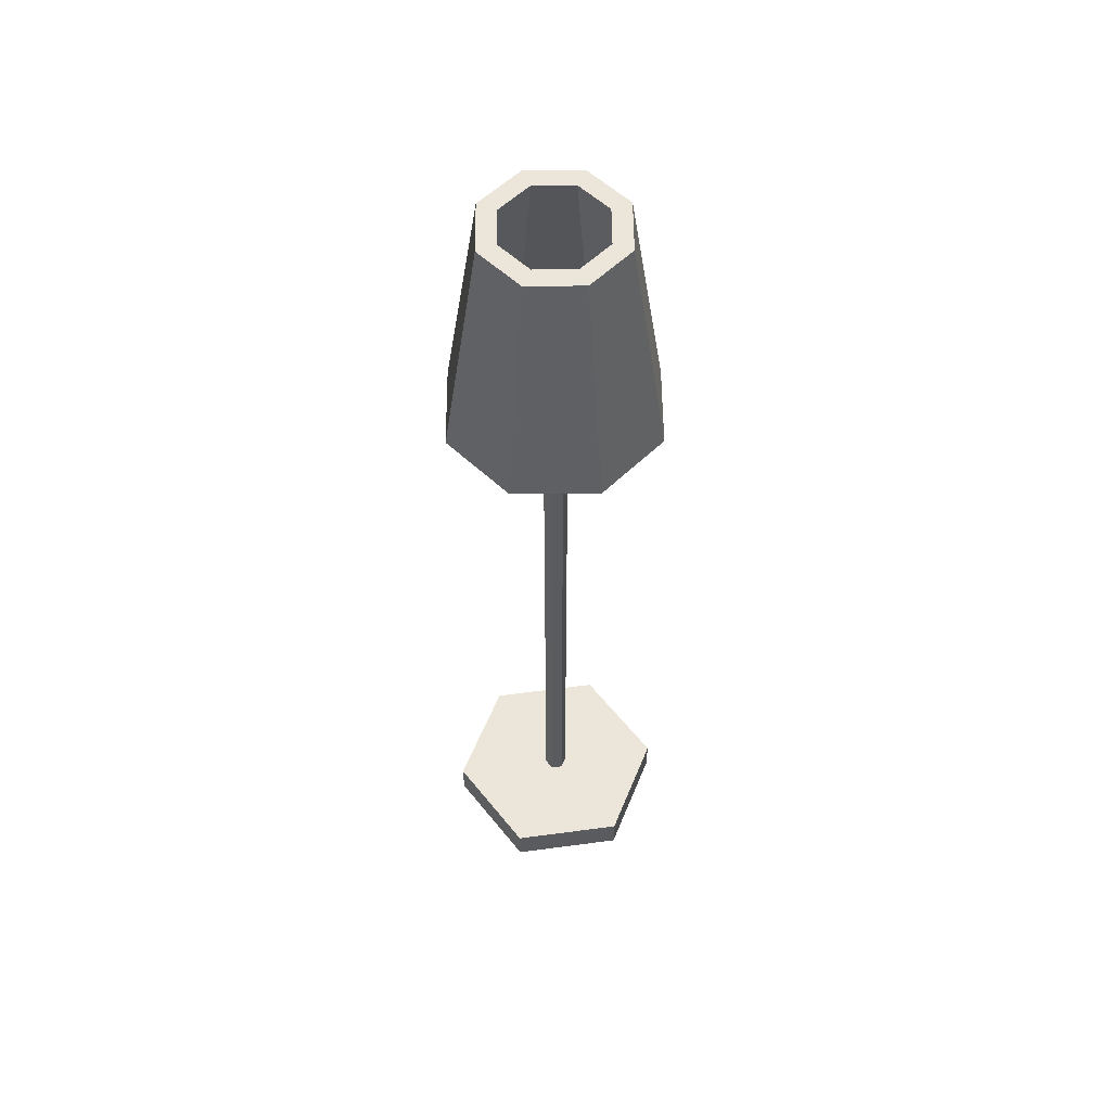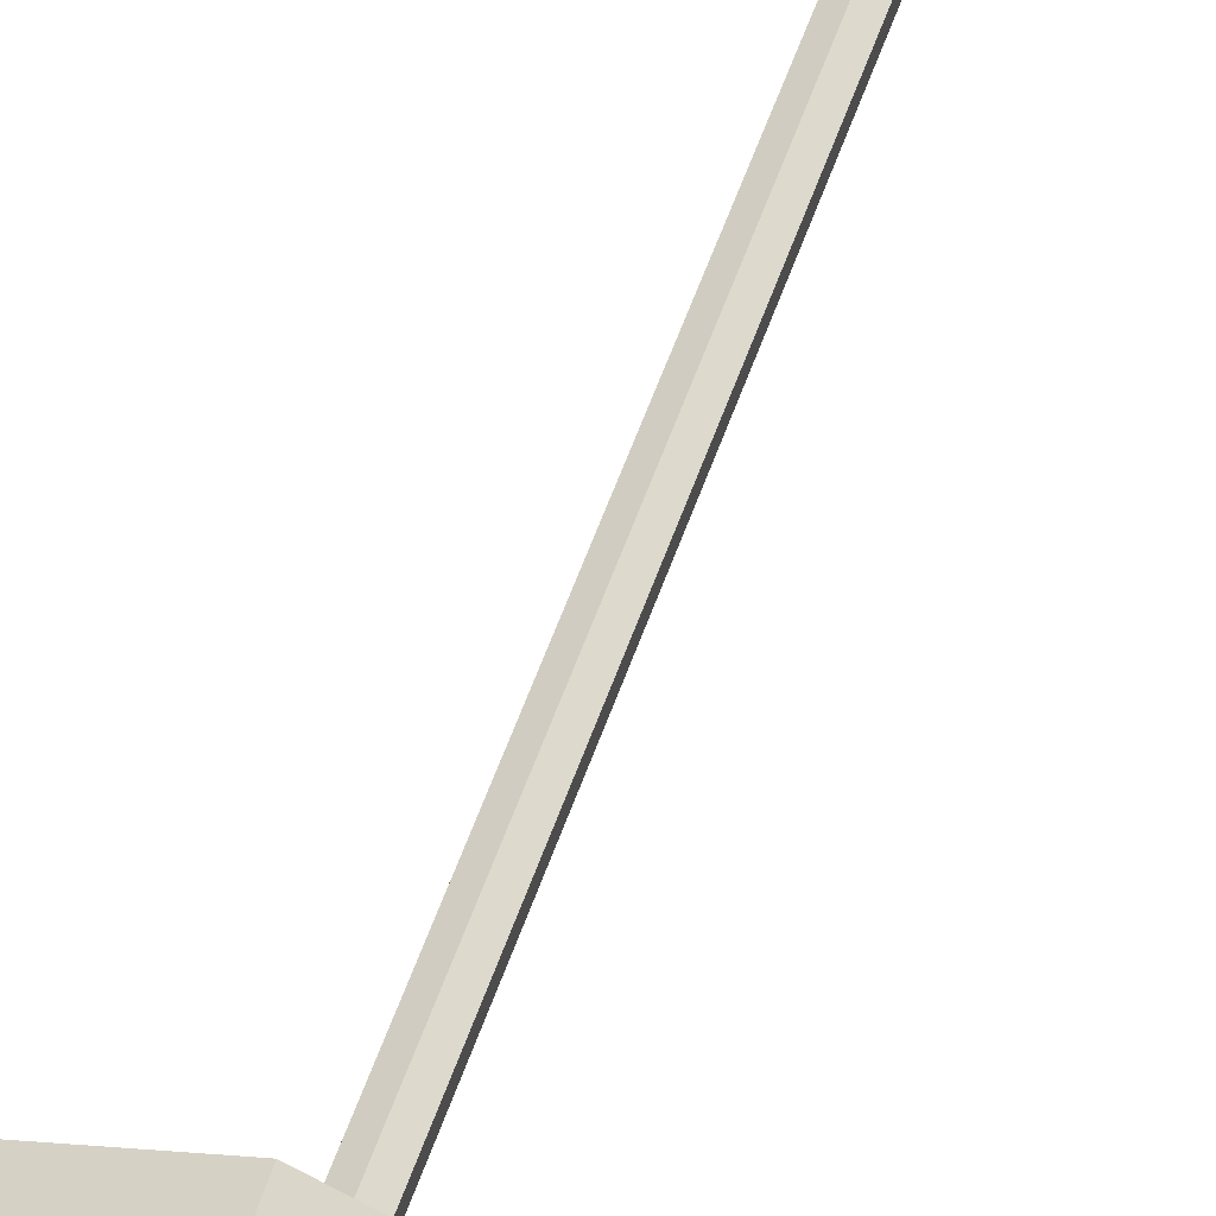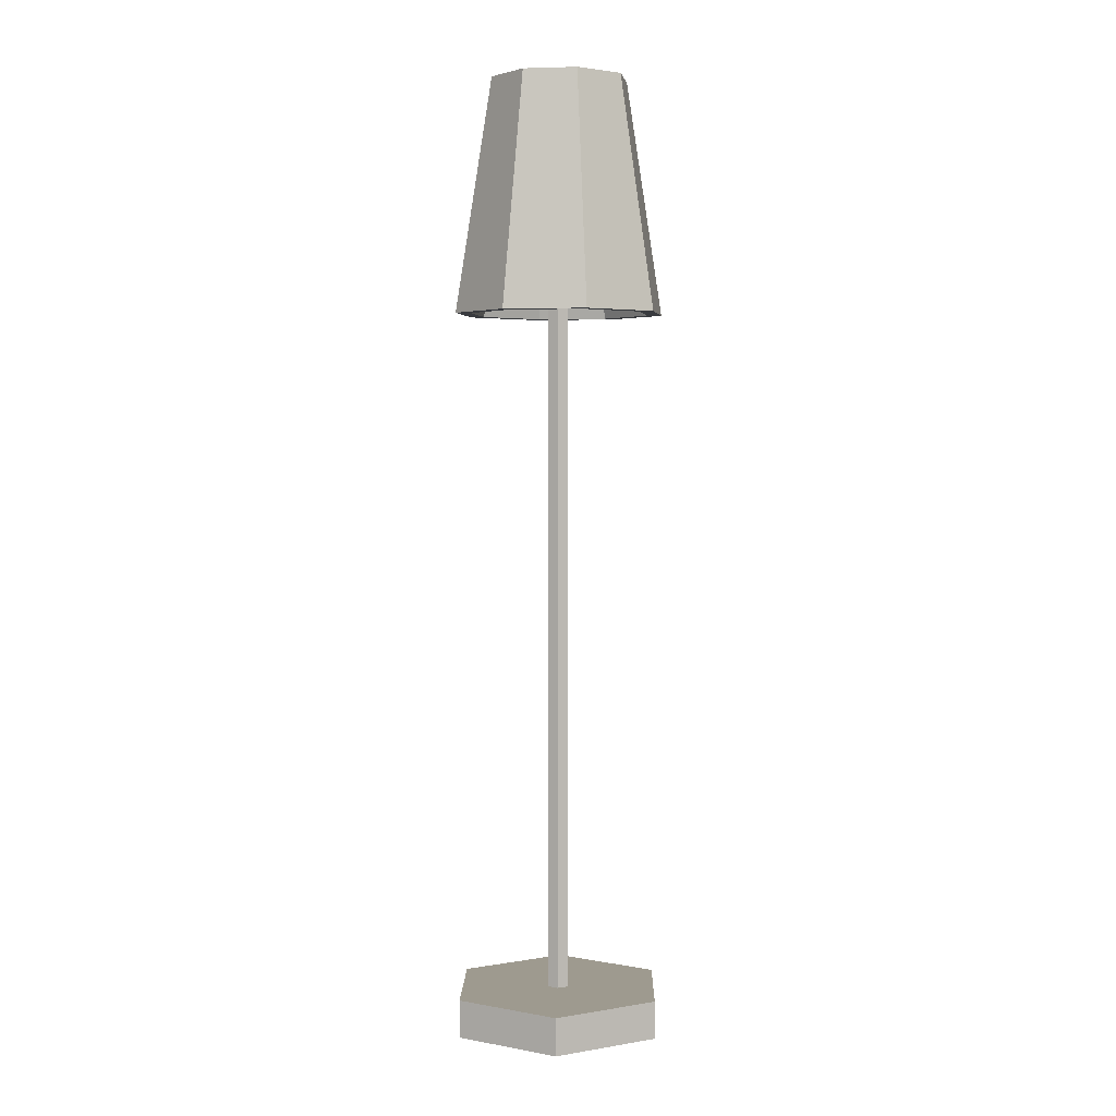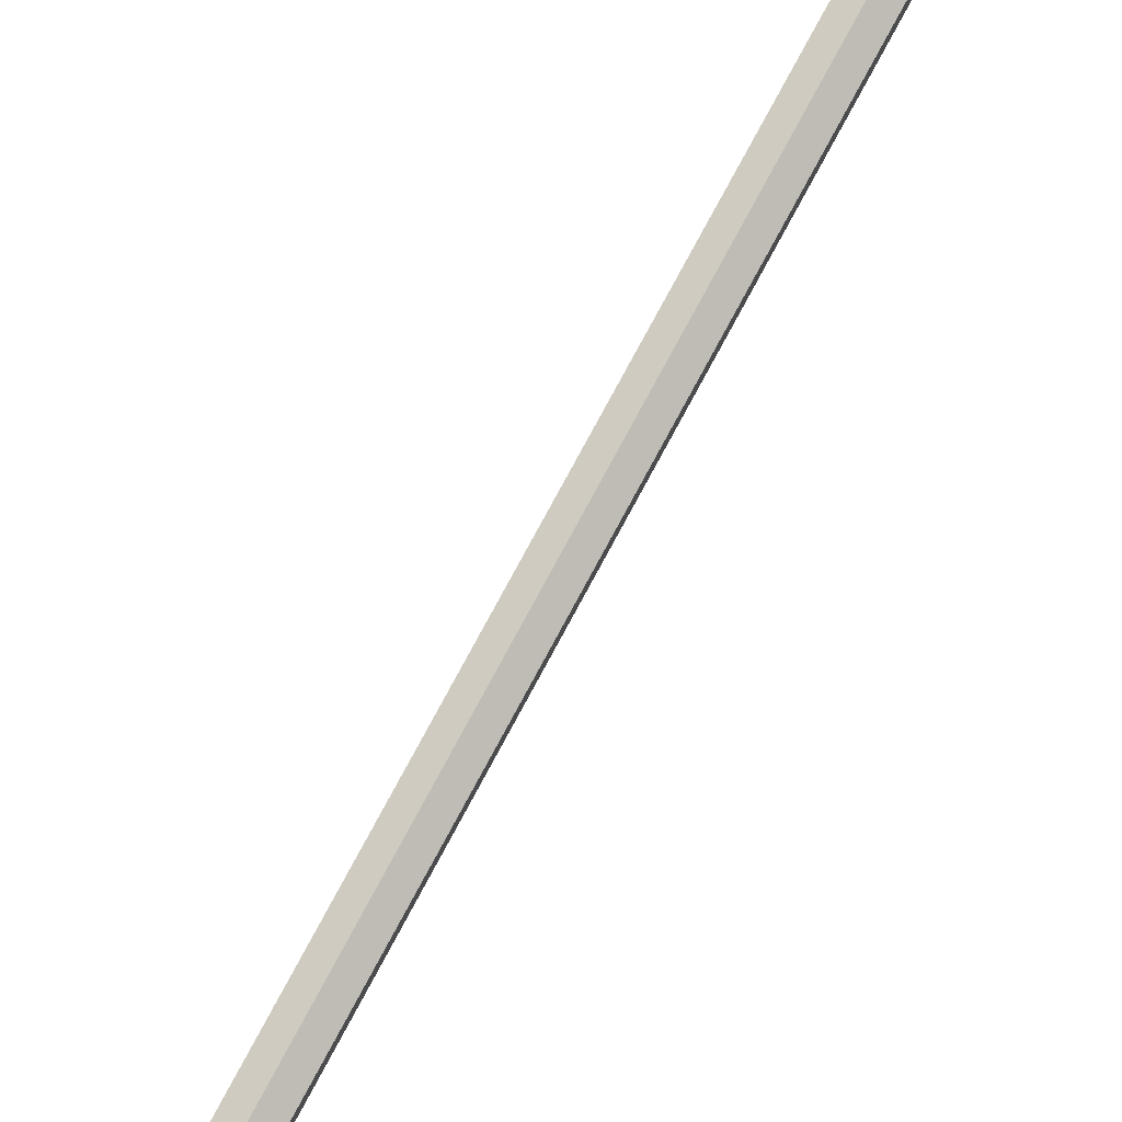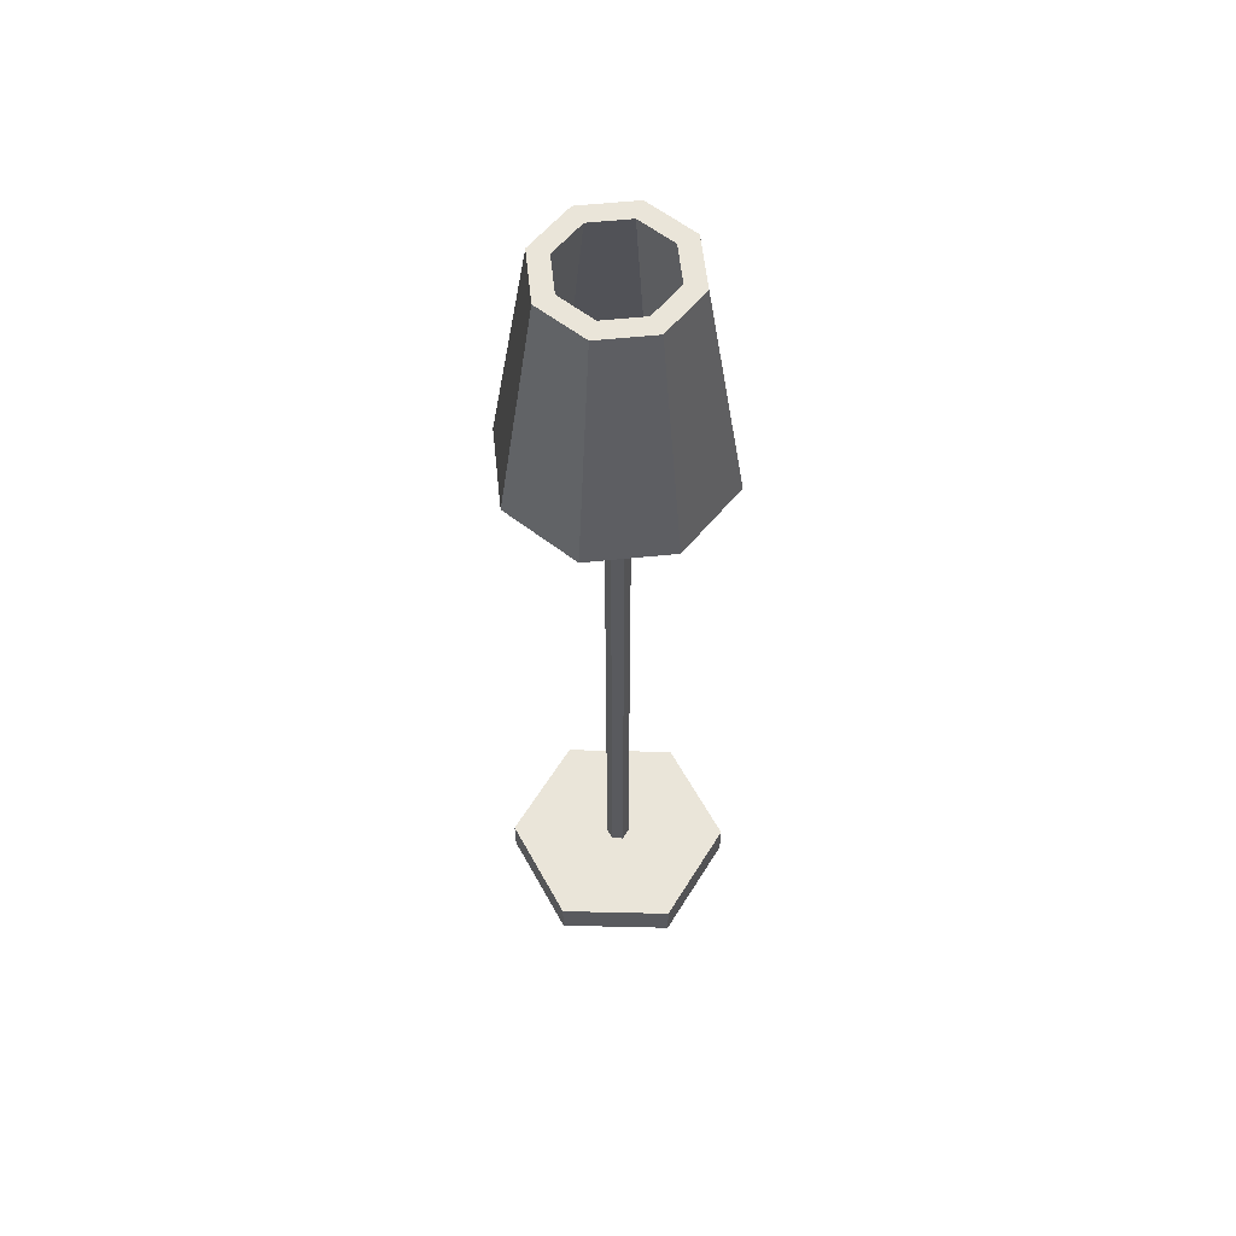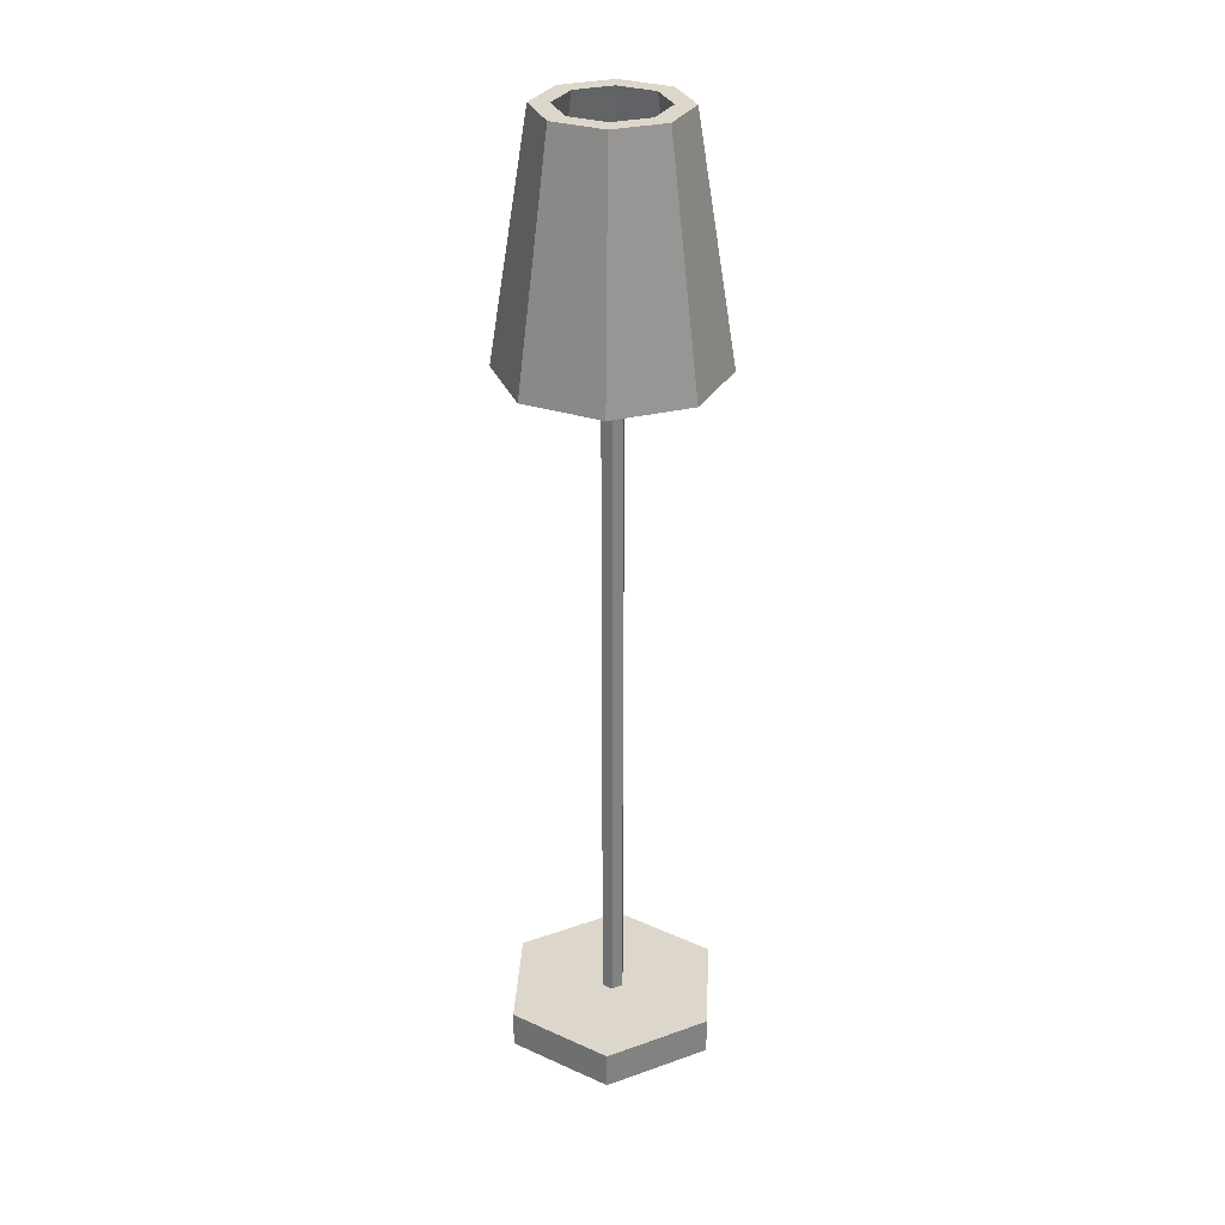
<metadata>
{"format":"obj","ext":"obj","renderer":"f3d","projection":"perspective","resolution":1024,"background":"white","views":[{"elev":55.9,"azim":-158.0,"up":"+Y"},{"elev":55.0,"azim":-161.3,"up":"+Z"},{"elev":3.8,"azim":121.1,"up":"+Y"},{"elev":76.5,"azim":-151.8,"up":"+Z"},{"elev":58.3,"azim":-28.6,"up":"+Y"},{"elev":30.4,"azim":-177.1,"up":"+Y"}]}
</metadata>
<code>
o Lamp_Cylinder.003
v 0.000102 1.039 -0.07637
v 0.0534 1.039 -0.0543
v 0.07547 1.039 -0.001004
v 0.0534 1.039 0.05229
v 0.000102 1.039 0.07437
v -0.05319 1.039 0.05229
v -0.07527 1.039 -0.001004
v -0.05319 1.039 -0.0543
v 0.03877 1.039 -0.03967
v 0.000102 1.039 -0.05569
v 0.05479 1.039 -0.001004
v 0.03877 1.039 0.03766
v 0.000102 1.039 0.05368
v -0.03857 1.039 0.03766
v -0.05458 1.039 -0.001004
v -0.03857 1.039 -0.03967
v 0.000102 0.7863 -0.1167
v 0.08189 0.7863 -0.08279
v 0.1158 0.7863 -0.001004
v 0.08189 0.7863 0.08078
v 0.000102 0.7863 0.1147
v -0.08168 0.7863 0.08078
v -0.1156 0.7863 -0.001004
v -0.08168 0.7863 -0.08279
v 0.07016 0.7863 -0.07106
v 0.000102 0.7863 -0.1001
v 0.09918 0.7863 -0.001004
v 0.07016 0.7863 0.06906
v 0.000102 0.7863 0.09808
v -0.06996 0.7863 0.06906
v -0.09898 0.7863 -0.001004
v -0.06996 0.7863 -0.07106
v -0.000136 0.000454 -0.1211
v -0.000136 0.04153 -0.1211
v 0.1059 0.000454 -0.05988
v 0.1059 0.04153 -0.05988
v 0.1059 0.000454 0.06255
v 0.1059 0.04153 0.06255
v -0.000136 0.000454 0.1238
v -0.000136 0.04153 0.1238
v -0.1062 0.000454 0.06255
v -0.1062 0.04153 0.06255
v -0.1062 0.000454 -0.05988
v -0.1062 0.04153 -0.05988
v 0.0107 0.04153 -0.004917
v -0.000136 0.04153 -0.01117
v 0.0107 0.04153 0.007591
v -0.000136 0.04153 0.01384
v -0.01097 0.04153 0.007591
v -0.01097 0.04153 -0.004917
v 0.0107 0.955 -0.004917
v -0.000136 0.955 -0.01117
v 0.0107 0.955 0.007591
v -0.000136 0.955 0.01384
v -0.01097 0.955 0.007591
v -0.01097 0.955 -0.004917
f 34 35 33
f 36 37 35
f 38 39 37
f 40 41 39
f 36 47 38
f 44 33 43
f 42 43 41
f 35 39 43
f 50 52 46
f 42 50 44
f 36 46 45
f 38 48 40
f 44 46 34
f 42 48 49
f 55 54 53
f 49 54 55
f 45 53 47
f 49 56 50
f 47 54 48
f 46 51 45
f 34 36 35
f 36 38 37
f 38 40 39
f 40 42 41
f 36 45 47
f 44 34 33
f 42 44 43
f 43 33 35
f 35 37 39
f 39 41 43
f 50 56 52
f 42 49 50
f 36 34 46
f 38 47 48
f 44 50 46
f 42 40 48
f 53 51 55
f 51 52 55
f 52 56 55
f 49 48 54
f 45 51 53
f 49 55 56
f 47 53 54
f 46 52 51
f 9 26 25
f 18 1 2
f 19 2 3
f 20 3 4
f 5 20 4
f 22 5 6
f 7 16 8
f 23 6 7
f 17 8 1
f 6 13 14
f 3 12 4
f 8 10 1
f 7 14 15
f 4 13 5
f 3 9 11
f 2 10 9
f 16 31 32
f 14 29 30
f 12 27 28
f 26 16 32
f 15 30 31
f 29 12 28
f 11 25 27
f 32 23 24
f 22 29 21
f 28 19 20
f 26 24 17
f 23 30 22
f 29 20 21
f 19 25 18
f 18 26 17
f 24 7 8
f 9 10 26
f 18 17 1
f 19 18 2
f 20 19 3
f 5 21 20
f 22 21 5
f 7 15 16
f 23 22 6
f 17 24 8
f 6 5 13
f 3 11 12
f 8 16 10
f 7 6 14
f 4 12 13
f 3 2 9
f 2 1 10
f 16 15 31
f 14 13 29
f 12 11 27
f 26 10 16
f 15 14 30
f 29 13 12
f 11 9 25
f 32 31 23
f 22 30 29
f 28 27 19
f 26 32 24
f 23 31 30
f 29 28 20
f 19 27 25
f 18 25 26
f 24 23 7

</code>
